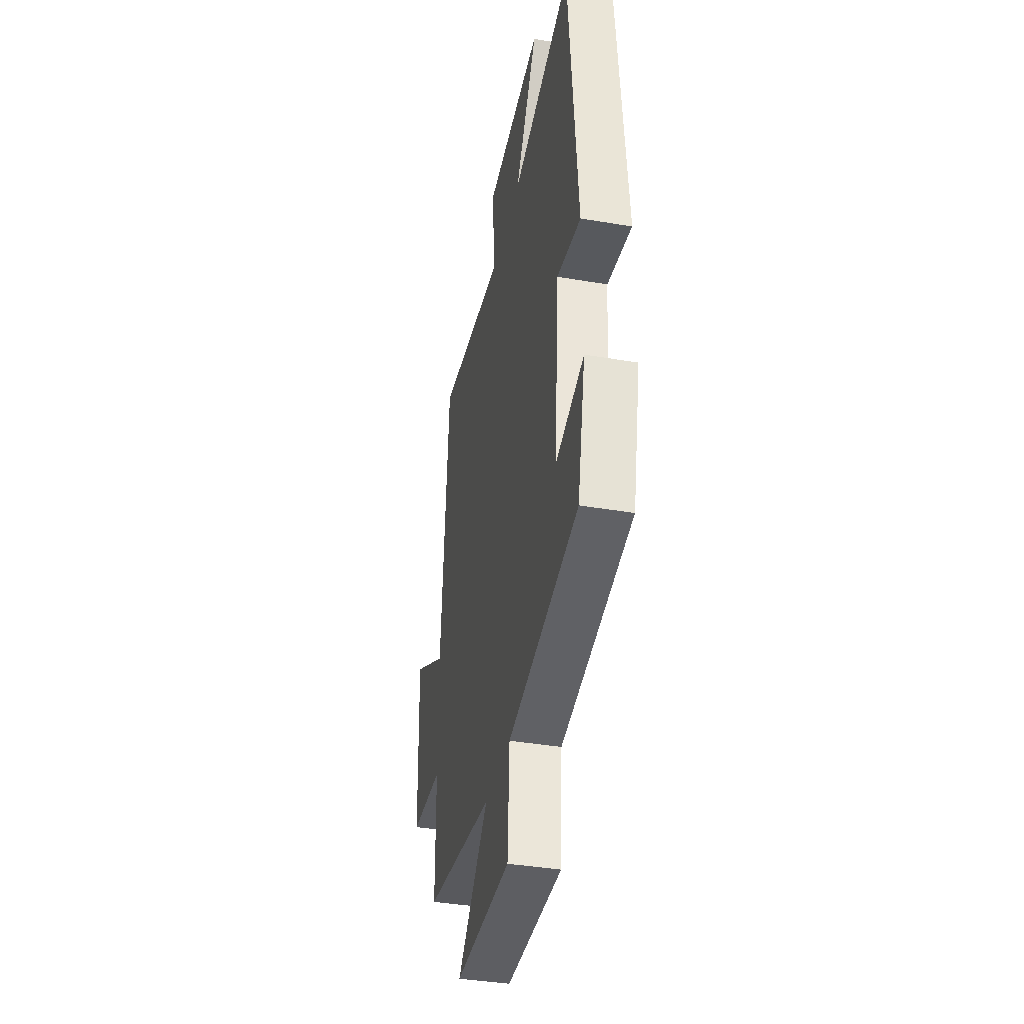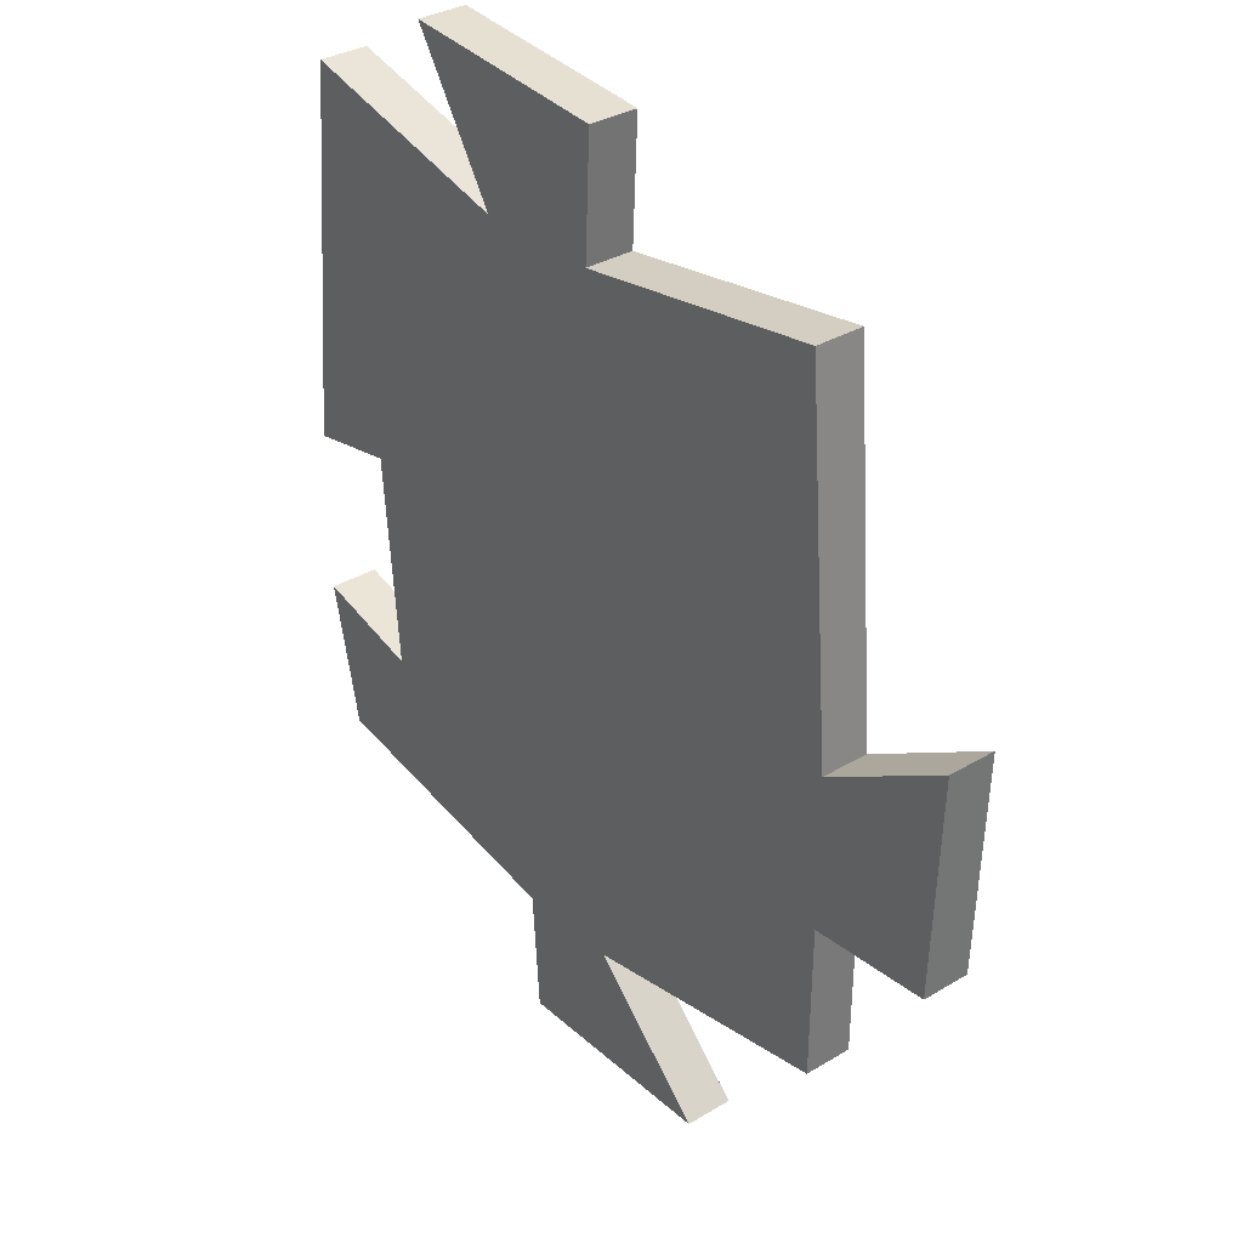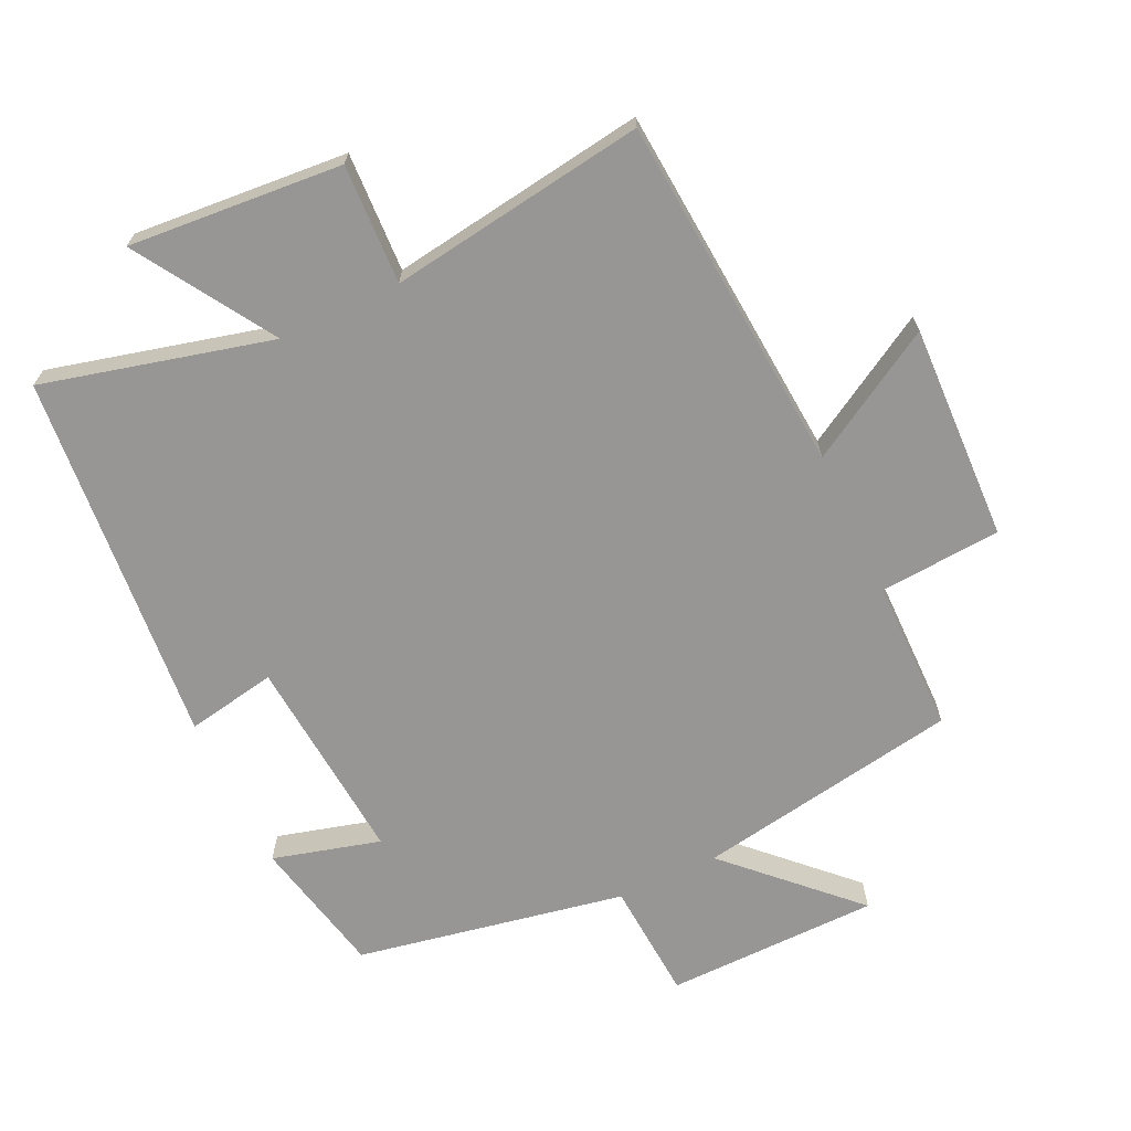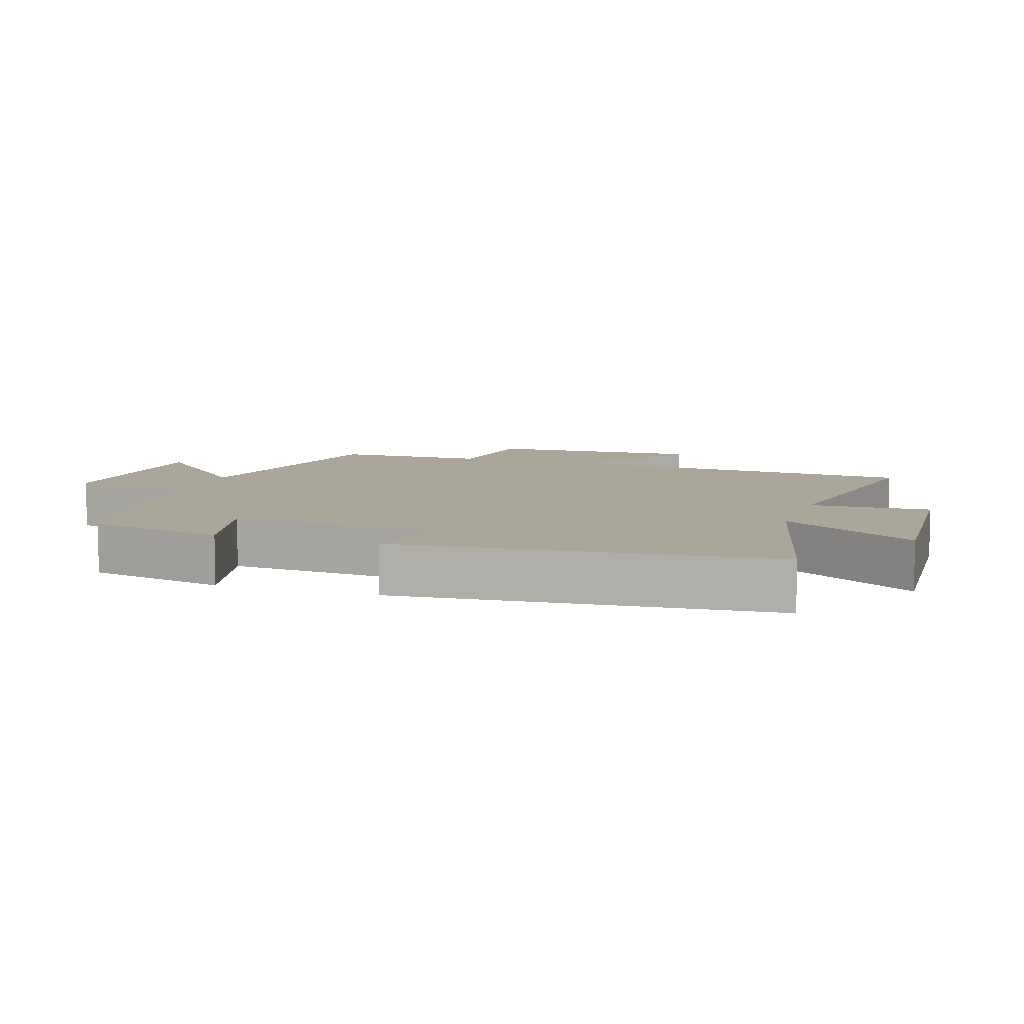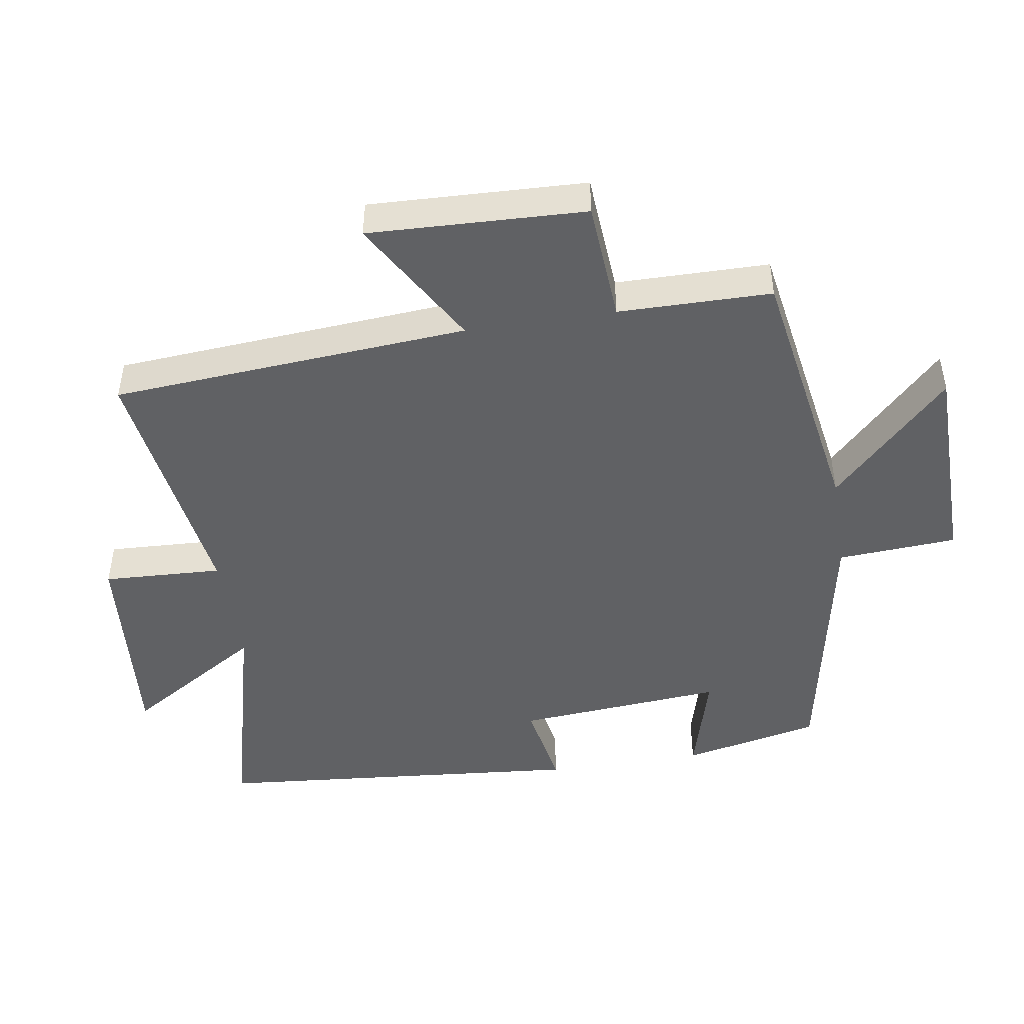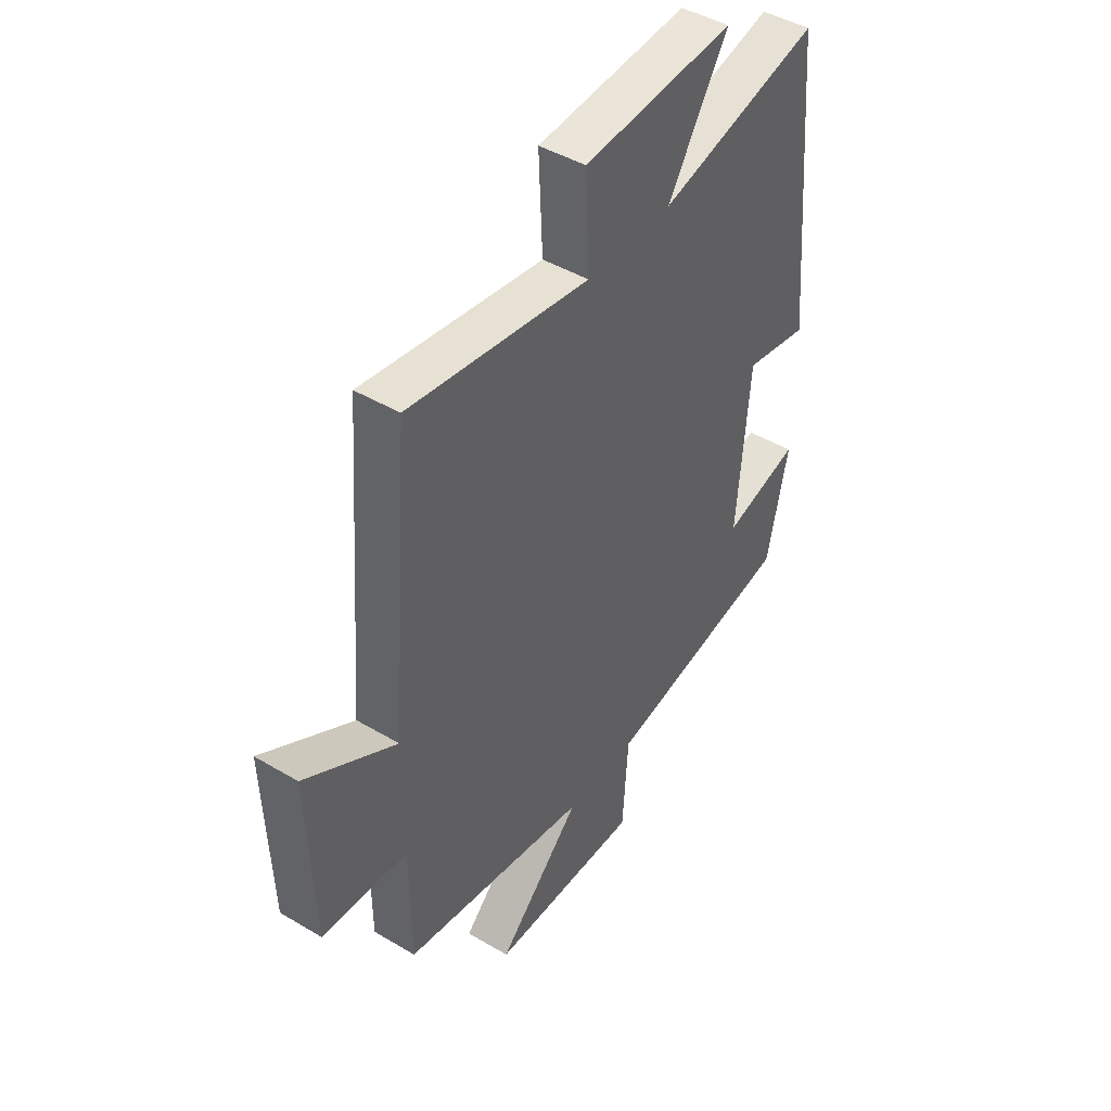
<metadata>
{"format":"obj","ext":"obj","renderer":"f3d","projection":"perspective","resolution":1024,"background":"white","views":[{"elev":-39.2,"azim":-102.0,"up":"+Z"},{"elev":33.3,"azim":50.6,"up":"+Z"},{"elev":-67.9,"azim":25.3,"up":"+Y"},{"elev":7.8,"azim":-71.1,"up":"+Y"},{"elev":-46.9,"azim":98.9,"up":"+Y"},{"elev":44.6,"azim":124.7,"up":"+Z"}]}
</metadata>
<code>
v -0.451 0.07 0.587
v -0.109 0.07 0.5
v -0.237 0.07 0.705
v 0.083 0.07 0.679
v 0.075 0.07 0.5
v 0.459 0.07 0.556
v 0.5 0.07 0.02
v 0.694 0.07 0.133
v 0.682 0.07 -0.191
v 0.5 0.07 -0.204
v 0.498 0.07 -0.433
v 0.102 0.07 -0.5
v 0.28 0.07 -0.675
v -0.04 0.07 -0.679
v -0.052 0.07 -0.5
v -0.455 0.07 -0.423
v -0.5 0.07 -0.216
v -0.339 0.07 -0.26
v -0.365 0.07 0.052
v -0.5 0.07 0.028
v -0.451 0 0.587
v -0.109 0 0.5
v -0.237 0 0.705
v 0.083 0 0.679
v 0.075 0 0.5
v 0.459 0 0.556
v 0.5 0 0.02
v 0.694 0 0.133
v 0.682 0 -0.191
v 0.5 0 -0.204
v 0.498 0 -0.433
v 0.102 0 -0.5
v 0.28 0 -0.675
v -0.04 0 -0.679
v -0.052 0 -0.5
v -0.455 0 -0.423
v -0.5 0 -0.216
v -0.339 0 -0.26
v -0.365 0 0.052
v -0.5 0 0.028
f 19 20 1 2
f 18 19 2
f 15 16 17 18
f 15 18 2
f 12 13 14 15
f 10 11 12 15
f 10 15 2
f 7 8 9 10
f 5 6 7 10
f 5 10 2 3
f 3 4 5
f 22 21 40 39
f 22 39 38
f 38 37 36 35
f 22 38 35
f 35 34 33 32
f 35 32 31 30
f 22 35 30
f 30 29 28 27
f 30 27 26 25
f 23 22 30 25
f 25 24 23
f 1 21 22 2
f 2 22 23 3
f 3 23 24 4
f 4 24 25 5
f 5 25 26 6
f 6 26 27 7
f 7 27 28 8
f 8 28 29 9
f 9 29 30 10
f 10 30 31 11
f 11 31 32 12
f 12 32 33 13
f 13 33 34 14
f 14 34 35 15
f 15 35 36 16
f 16 36 37 17
f 17 37 38 18
f 18 38 39 19
f 19 39 40 20
f 20 40 21 1

</code>
